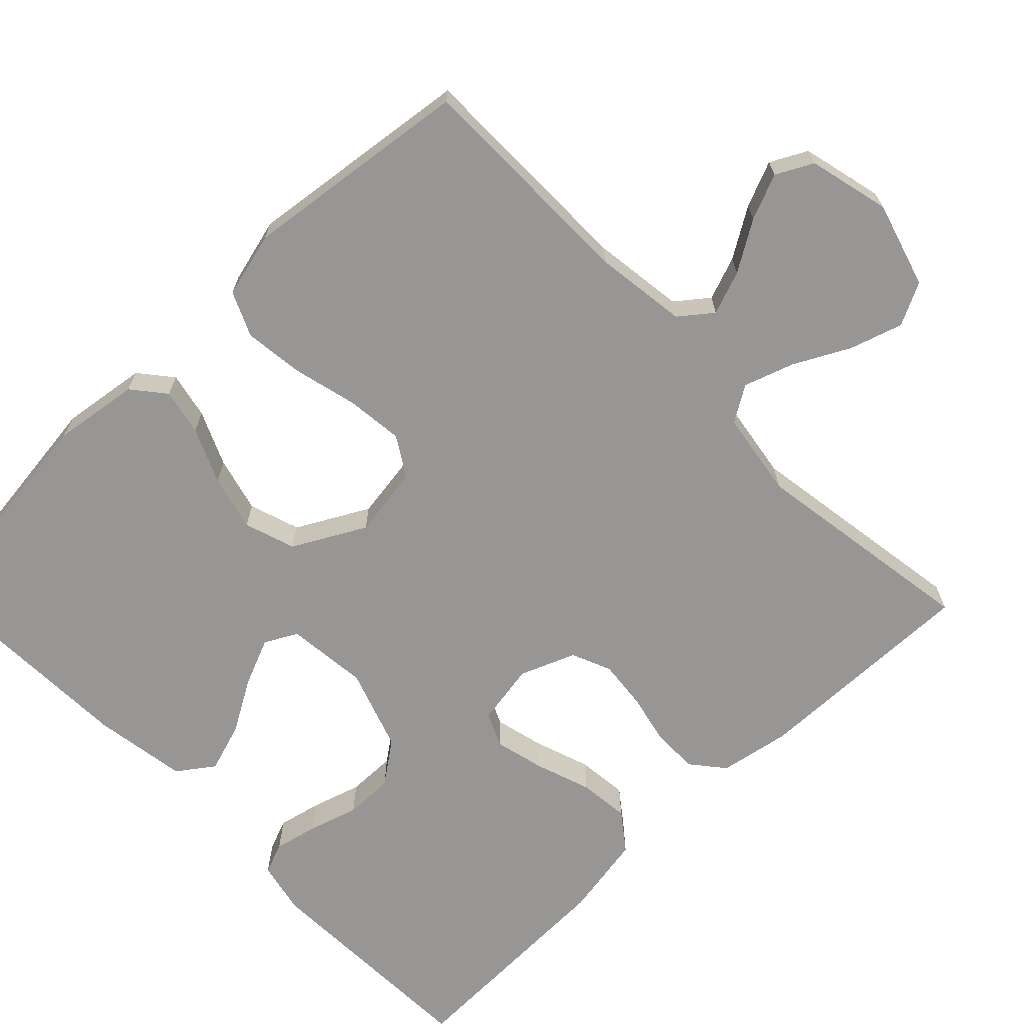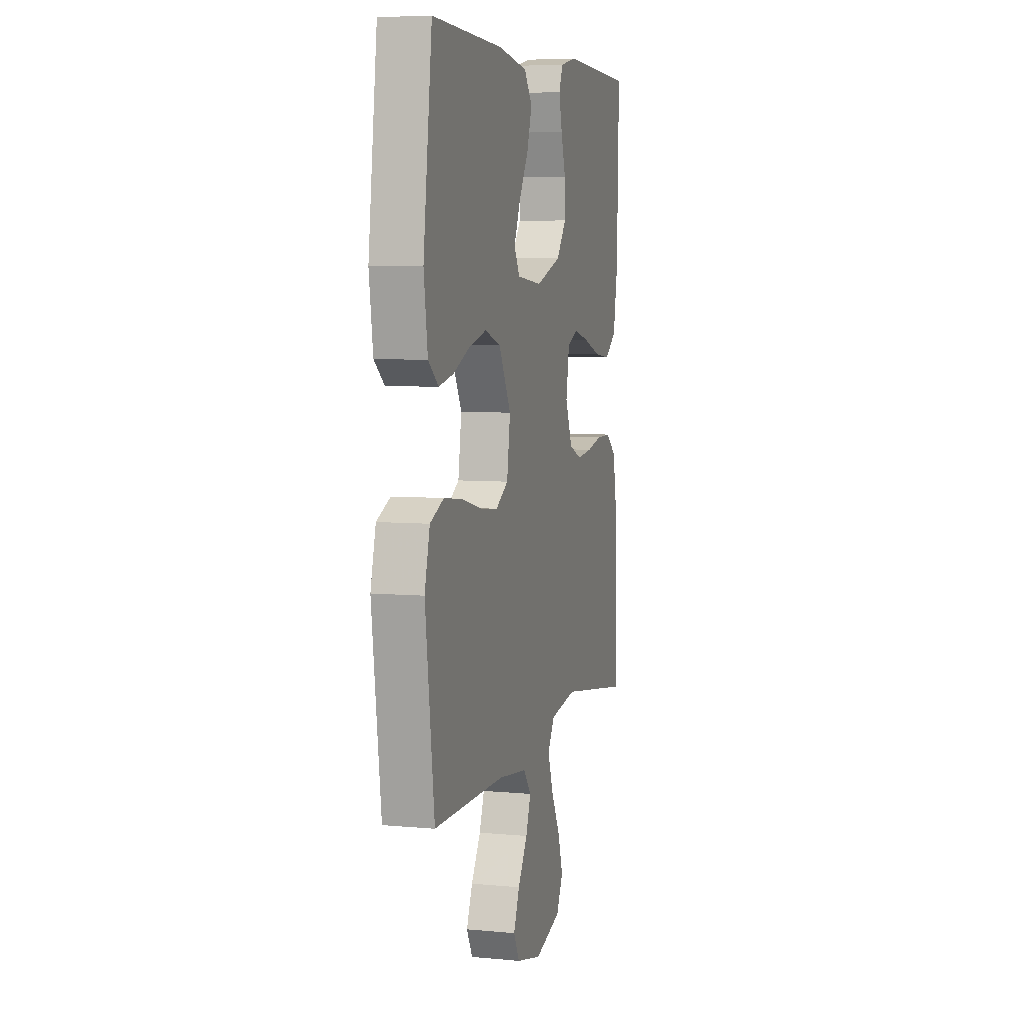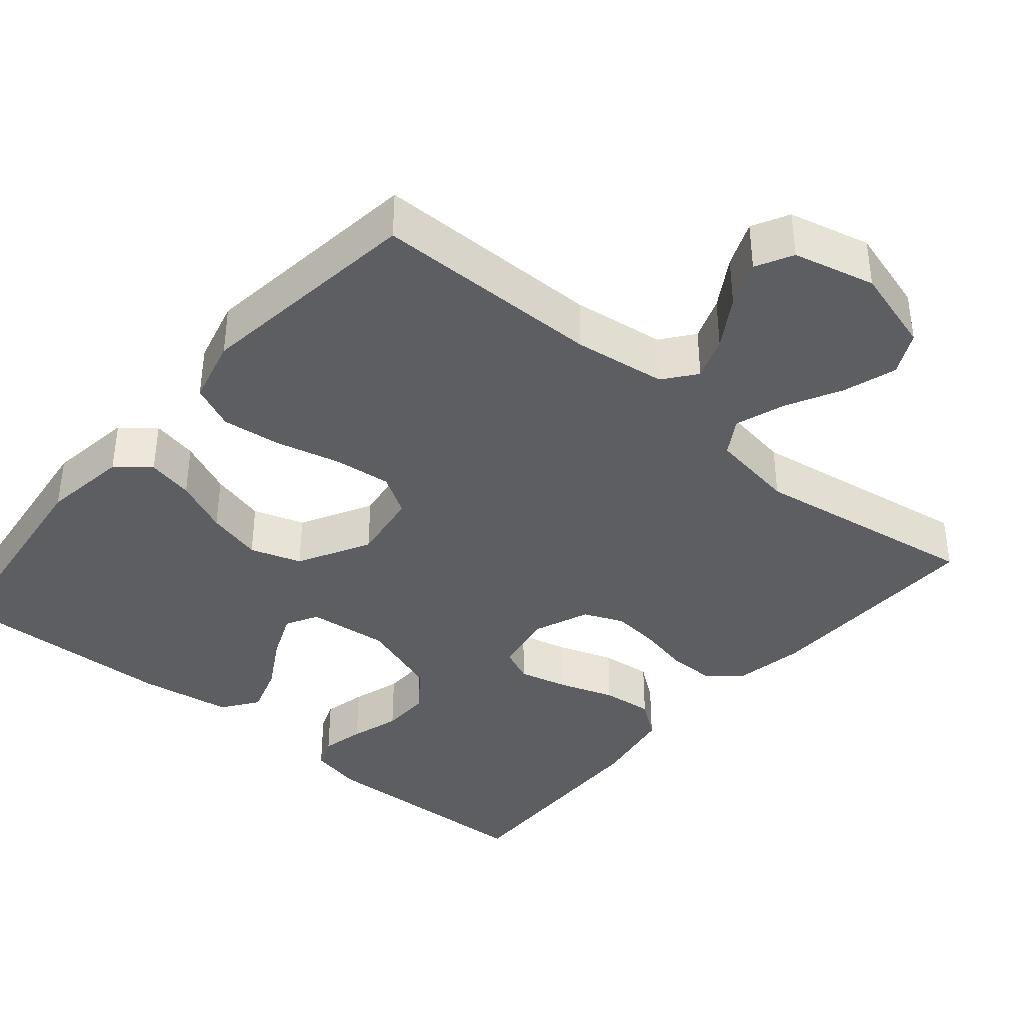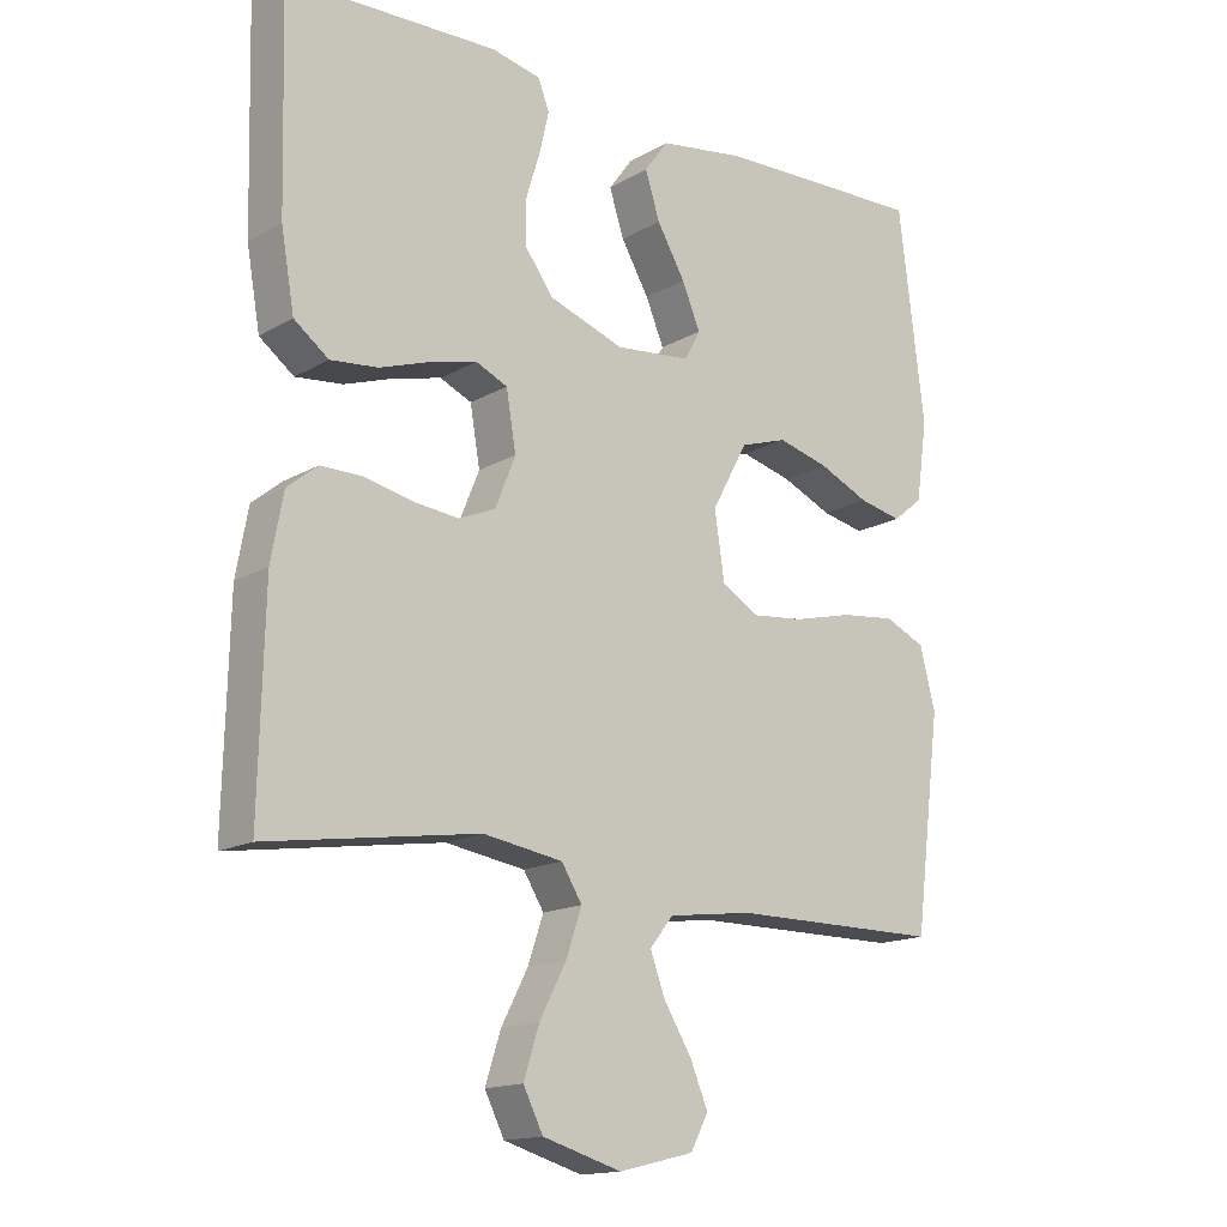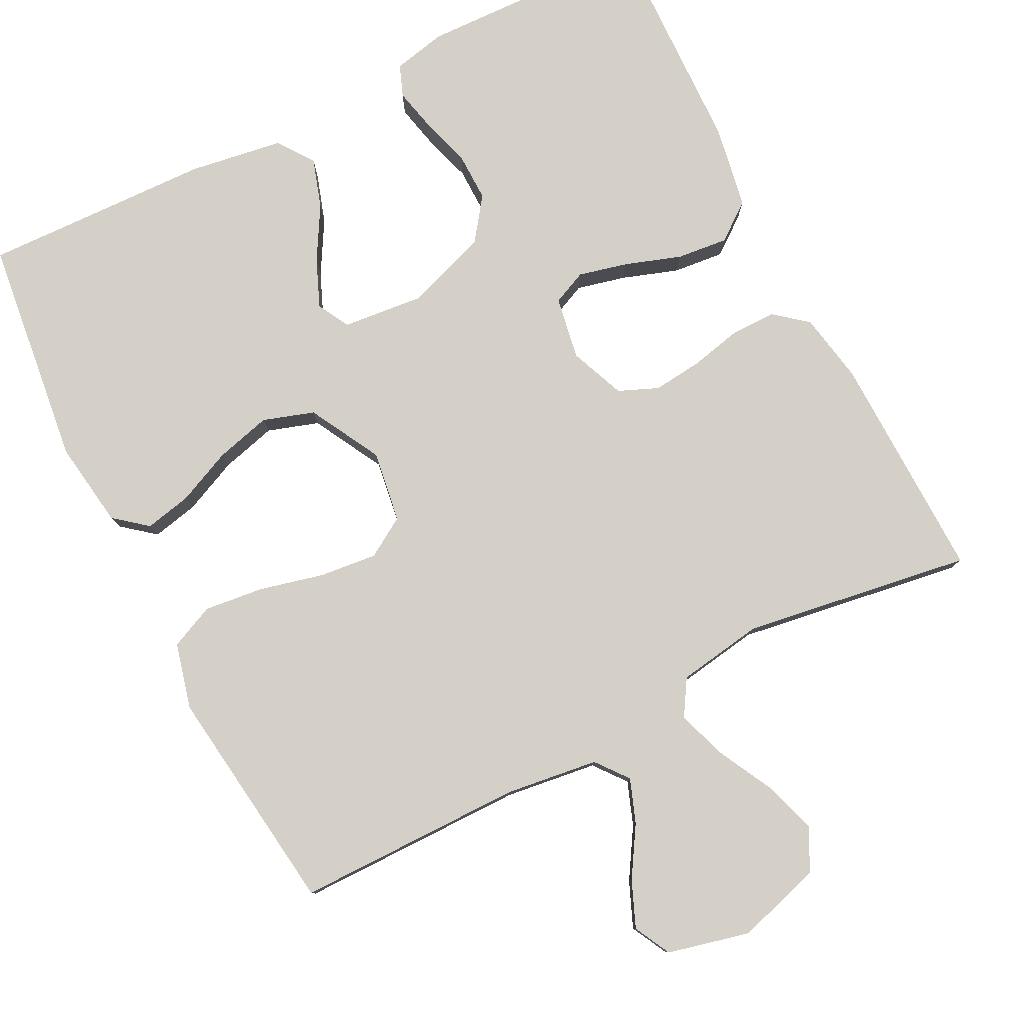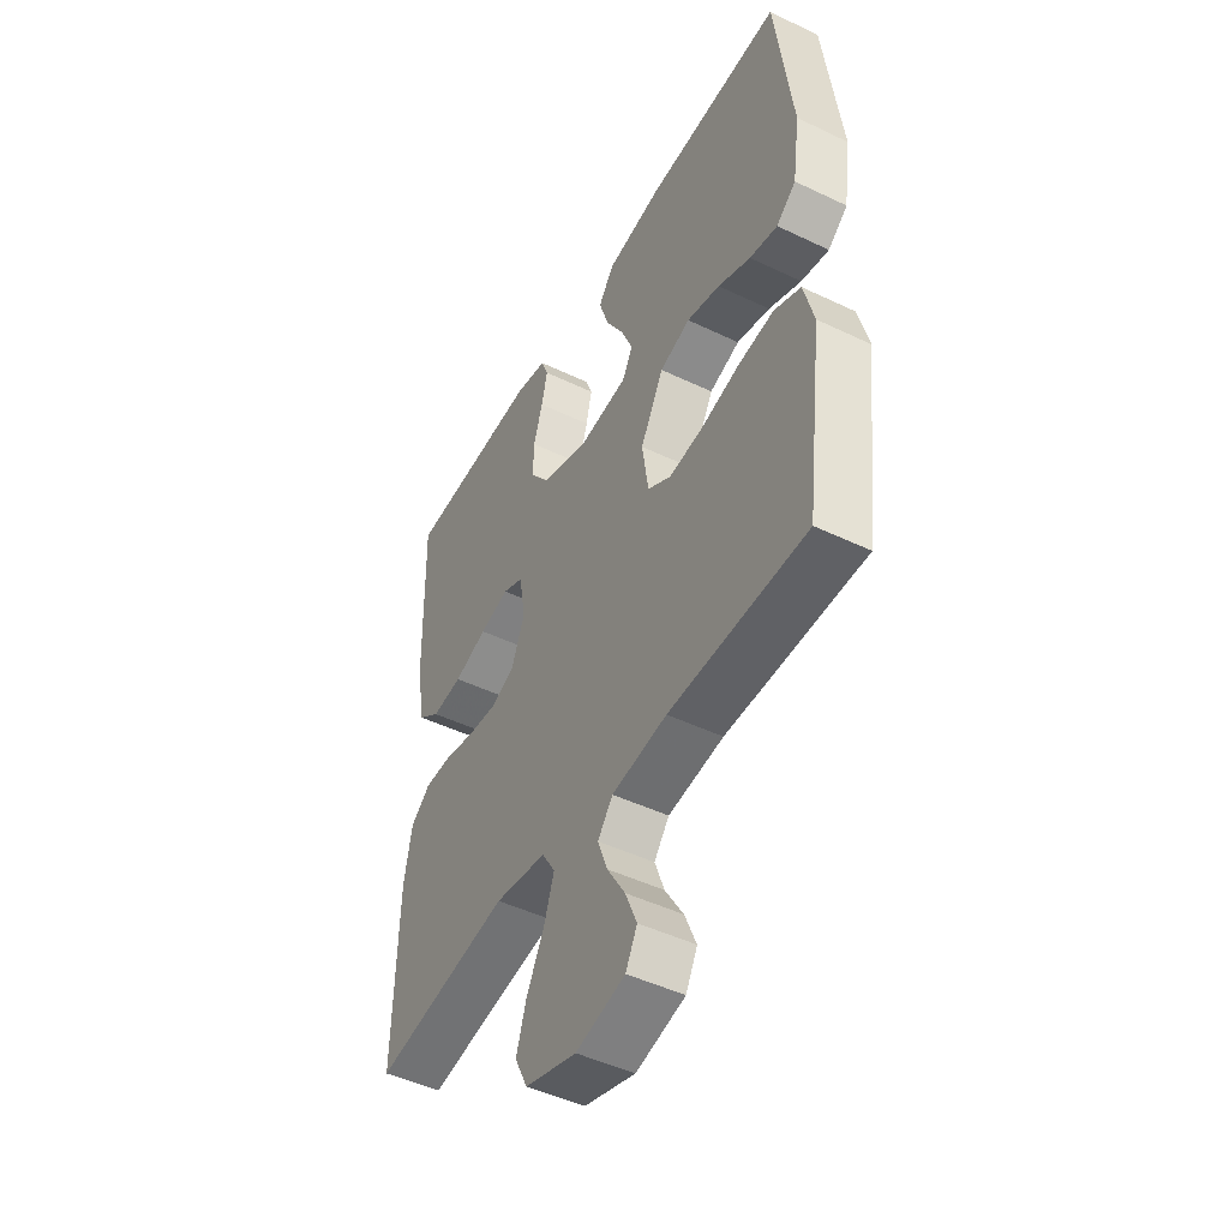
<metadata>
{"format":"obj","ext":"obj","renderer":"f3d","projection":"perspective","resolution":1024,"background":"white","views":[{"elev":-68.0,"azim":134.1,"up":"+Y"},{"elev":6.2,"azim":105.7,"up":"+Z"},{"elev":-38.6,"azim":139.8,"up":"+Y"},{"elev":-15.6,"azim":-40.0,"up":"+Z"},{"elev":79.9,"azim":153.0,"up":"+Y"},{"elev":-47.4,"azim":61.6,"up":"+Z"}]}
</metadata>
<code>
v 0.5 0.07 0.5
v 0.537 0.07 0.2
v 0.521 0.07 0.087
v 0.478 0.07 0.052
v 0.417 0.07 0.065
v 0.345 0.07 0.097
v 0.272 0.07 0.116
v 0.205 0.07 0.094
v 0.154 0.07 0
v 0.168 0.07 -0.094
v 0.22 0.07 -0.126
v 0.295 0.07 -0.118
v 0.38 0.07 -0.097
v 0.458 0.07 -0.088
v 0.516 0.07 -0.114
v 0.538 0.07 -0.2
v 0.5 0.07 -0.5
v 0.2 0.07 -0.501
v 0.079 0.07 -0.517
v 0.046 0.07 -0.559
v 0.067 0.07 -0.616
v 0.107 0.07 -0.681
v 0.132 0.07 -0.741
v 0.107 0.07 -0.789
v 0 0.07 -0.815
v -0.112 0.07 -0.782
v -0.14 0.07 -0.726
v -0.118 0.07 -0.657
v -0.08 0.07 -0.584
v -0.058 0.07 -0.519
v -0.087 0.07 -0.472
v -0.2 0.07 -0.454
v -0.5 0.07 -0.5
v -0.493 0.07 -0.2
v -0.476 0.07 -0.107
v -0.433 0.07 -0.072
v -0.373 0.07 -0.072
v -0.306 0.07 -0.087
v -0.241 0.07 -0.094
v -0.189 0.07 -0.072
v -0.16 0.07 0
v -0.174 0.07 0.082
v -0.219 0.07 0.102
v -0.284 0.07 0.086
v -0.357 0.07 0.061
v -0.424 0.07 0.054
v -0.473 0.07 0.091
v -0.492 0.07 0.2
v -0.5 0.07 0.5
v -0.2 0.07 0.51
v -0.13 0.07 0.495
v -0.114 0.07 0.454
v -0.127 0.07 0.397
v -0.147 0.07 0.332
v -0.148 0.07 0.268
v -0.107 0.07 0.212
v 0 0.07 0.175
v 0.107 0.07 0.186
v 0.13 0.07 0.228
v 0.104 0.07 0.29
v 0.064 0.07 0.359
v 0.043 0.07 0.424
v 0.077 0.07 0.471
v 0.2 0.07 0.49
v 0.5 0 0.5
v 0.537 0 0.2
v 0.521 0 0.087
v 0.478 0 0.052
v 0.417 0 0.065
v 0.345 0 0.097
v 0.272 0 0.116
v 0.205 0 0.094
v 0.154 0 0
v 0.168 0 -0.094
v 0.22 0 -0.126
v 0.295 0 -0.118
v 0.38 0 -0.097
v 0.458 0 -0.088
v 0.516 0 -0.114
v 0.538 0 -0.2
v 0.5 0 -0.5
v 0.2 0 -0.501
v 0.079 0 -0.517
v 0.046 0 -0.559
v 0.067 0 -0.616
v 0.107 0 -0.681
v 0.132 0 -0.741
v 0.107 0 -0.789
v 0 0 -0.815
v -0.112 0 -0.782
v -0.14 0 -0.726
v -0.118 0 -0.657
v -0.08 0 -0.584
v -0.058 0 -0.519
v -0.087 0 -0.472
v -0.2 0 -0.454
v -0.5 0 -0.5
v -0.493 0 -0.2
v -0.476 0 -0.107
v -0.433 0 -0.072
v -0.373 0 -0.072
v -0.306 0 -0.087
v -0.241 0 -0.094
v -0.189 0 -0.072
v -0.16 0 0
v -0.174 0 0.082
v -0.219 0 0.102
v -0.284 0 0.086
v -0.357 0 0.061
v -0.424 0 0.054
v -0.473 0 0.091
v -0.492 0 0.2
v -0.5 0 0.5
v -0.2 0 0.51
v -0.13 0 0.495
v -0.114 0 0.454
v -0.127 0 0.397
v -0.147 0 0.332
v -0.148 0 0.268
v -0.107 0 0.212
v 0 0 0.175
v 0.107 0 0.186
v 0.13 0 0.228
v 0.104 0 0.29
v 0.064 0 0.359
v 0.043 0 0.424
v 0.077 0 0.471
v 0.2 0 0.49
f 4 5 6
f 3 4 6
f 2 3 6
f 1 2 6
f 64 1 6
f 63 64 6
f 62 63 6
f 61 62 6
f 60 61 6
f 59 60 6 7
f 58 59 7 8
f 57 58 8 9
f 56 57 9 10
f 52 53 54
f 51 52 54
f 50 51 54
f 49 50 54
f 48 49 54
f 47 48 54
f 46 47 54
f 45 46 54
f 44 45 54
f 43 44 54 55
f 42 43 55 56
f 36 37 38
f 35 36 38
f 34 35 38
f 33 34 38
f 32 33 38
f 31 32 38 39
f 30 31 39 40
f 27 28 29
f 26 27 29
f 25 26 29
f 24 25 29
f 23 24 29
f 22 23 29
f 21 22 29
f 20 21 29 30
f 30 40 41
f 20 30 41
f 19 20 41
f 16 17 18
f 15 16 18
f 14 15 18
f 13 14 18
f 12 13 18
f 11 12 18 19
f 42 56 10
f 41 42 10
f 19 41 10
f 10 11 19
f 70 69 68
f 70 68 67
f 70 67 66
f 70 66 65
f 70 65 128
f 70 128 127
f 70 127 126
f 70 126 125
f 70 125 124
f 71 70 124 123
f 72 71 123 122
f 73 72 122 121
f 74 73 121 120
f 118 117 116
f 118 116 115
f 118 115 114
f 118 114 113
f 118 113 112
f 118 112 111
f 118 111 110
f 118 110 109
f 118 109 108
f 119 118 108 107
f 120 119 107 106
f 102 101 100
f 102 100 99
f 102 99 98
f 102 98 97
f 102 97 96
f 103 102 96 95
f 104 103 95 94
f 93 92 91
f 93 91 90
f 93 90 89
f 93 89 88
f 93 88 87
f 93 87 86
f 93 86 85
f 94 93 85 84
f 105 104 94
f 105 94 84
f 105 84 83
f 82 81 80
f 82 80 79
f 82 79 78
f 82 78 77
f 82 77 76
f 83 82 76 75
f 74 120 106
f 74 106 105
f 74 105 83
f 83 75 74
f 1 65 66 2
f 2 66 67 3
f 3 67 68 4
f 4 68 69 5
f 5 69 70 6
f 6 70 71 7
f 7 71 72 8
f 8 72 73 9
f 9 73 74 10
f 10 74 75 11
f 11 75 76 12
f 12 76 77 13
f 13 77 78 14
f 14 78 79 15
f 15 79 80 16
f 16 80 81 17
f 17 81 82 18
f 18 82 83 19
f 19 83 84 20
f 20 84 85 21
f 21 85 86 22
f 22 86 87 23
f 23 87 88 24
f 24 88 89 25
f 25 89 90 26
f 26 90 91 27
f 27 91 92 28
f 28 92 93 29
f 29 93 94 30
f 30 94 95 31
f 31 95 96 32
f 32 96 97 33
f 33 97 98 34
f 34 98 99 35
f 35 99 100 36
f 36 100 101 37
f 37 101 102 38
f 38 102 103 39
f 39 103 104 40
f 40 104 105 41
f 41 105 106 42
f 42 106 107 43
f 43 107 108 44
f 44 108 109 45
f 45 109 110 46
f 46 110 111 47
f 47 111 112 48
f 48 112 113 49
f 49 113 114 50
f 50 114 115 51
f 51 115 116 52
f 52 116 117 53
f 53 117 118 54
f 54 118 119 55
f 55 119 120 56
f 56 120 121 57
f 57 121 122 58
f 58 122 123 59
f 59 123 124 60
f 60 124 125 61
f 61 125 126 62
f 62 126 127 63
f 63 127 128 64
f 64 128 65 1

</code>
